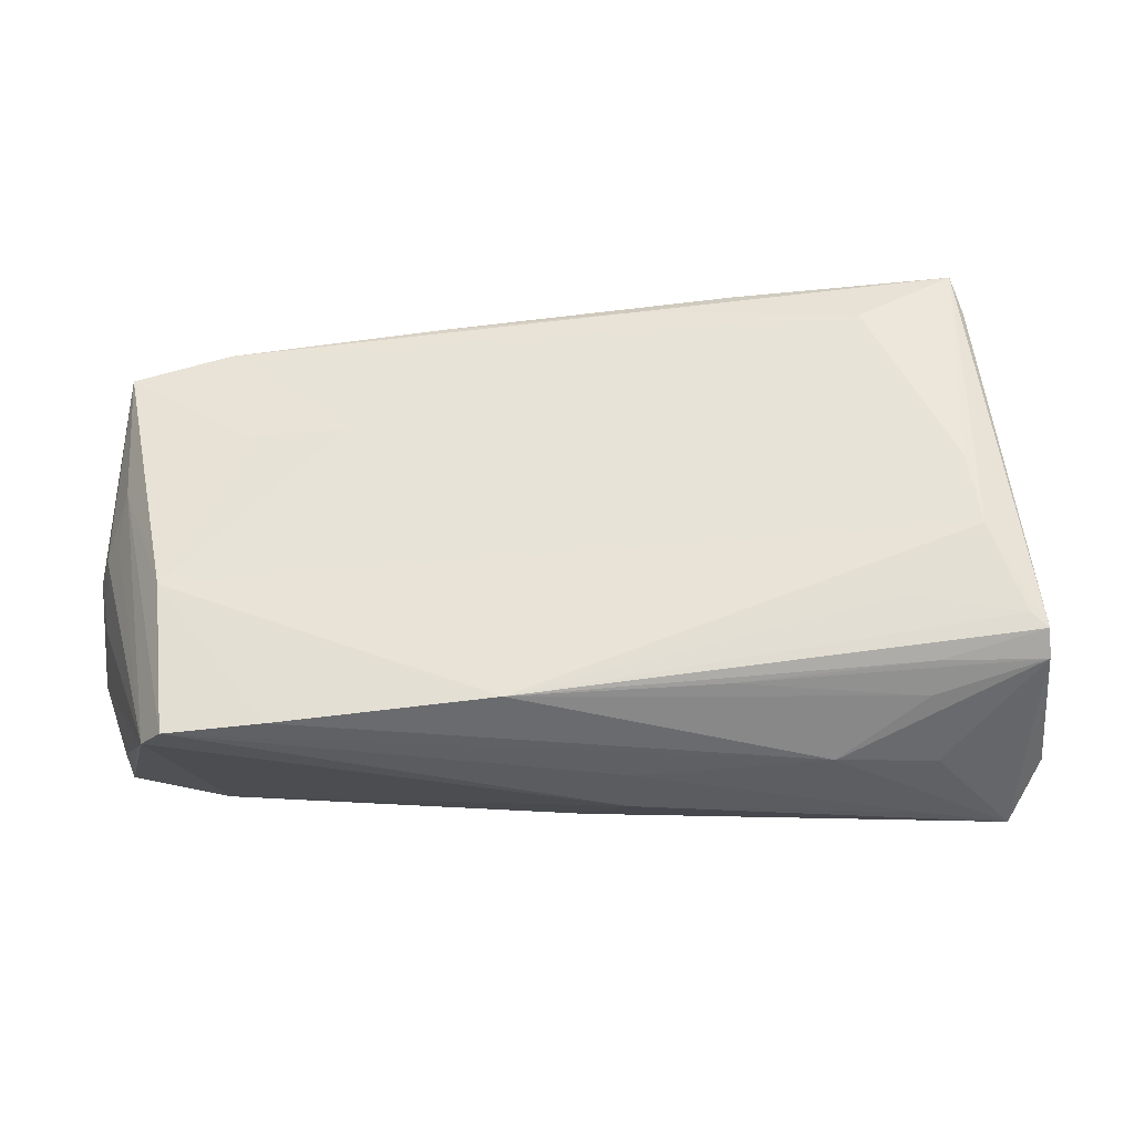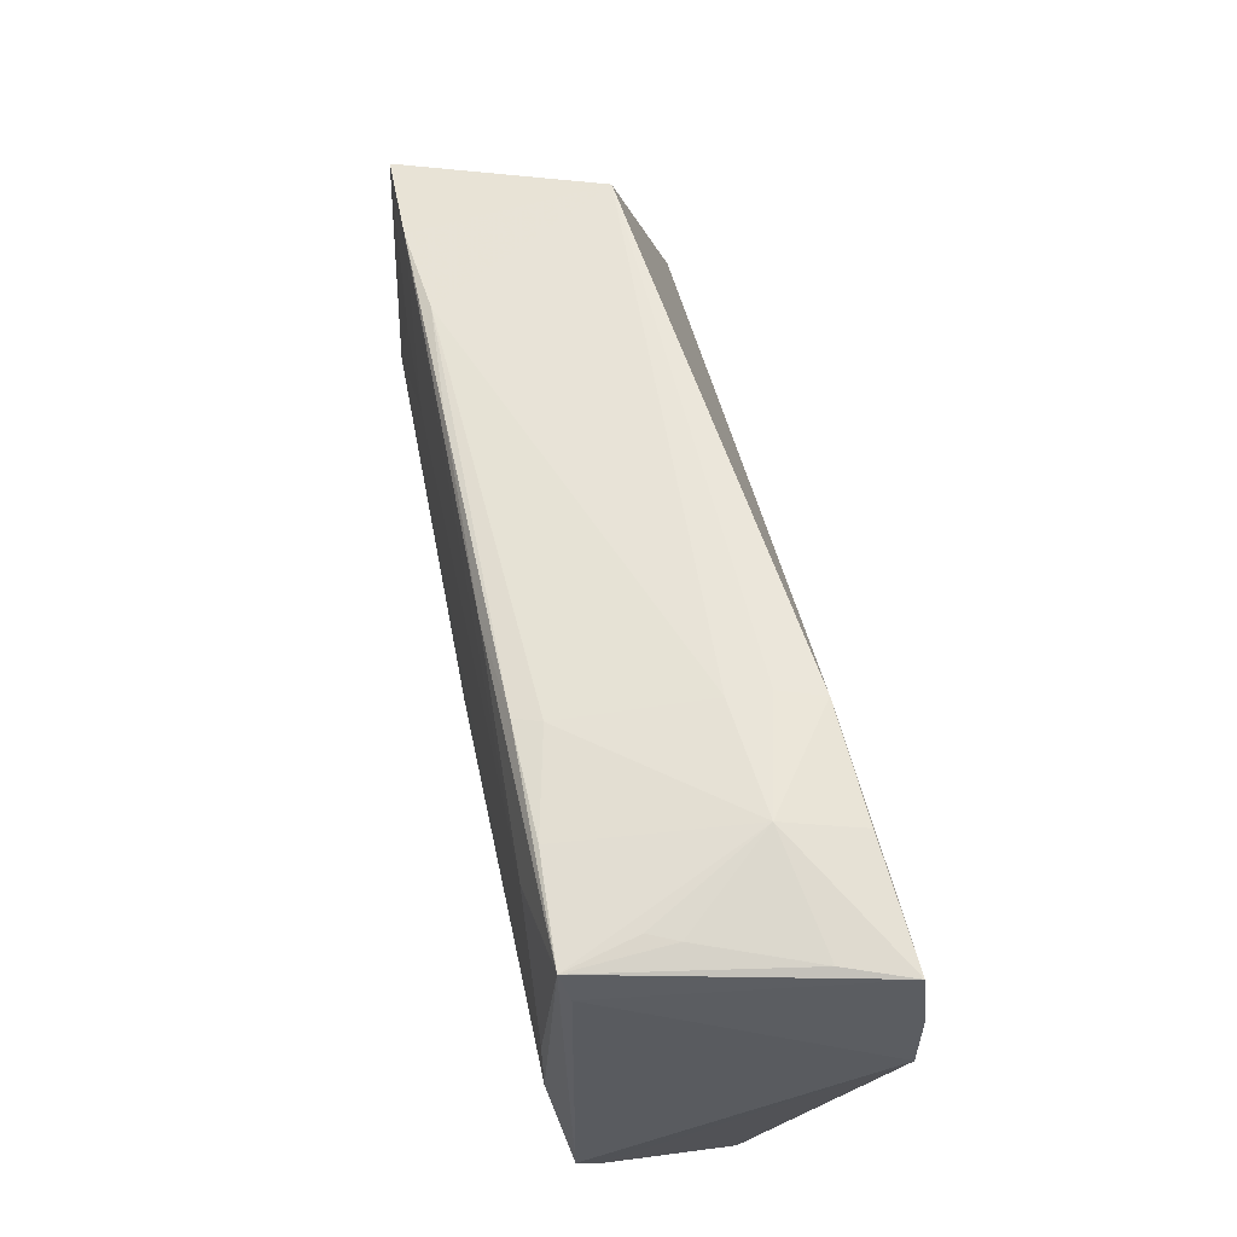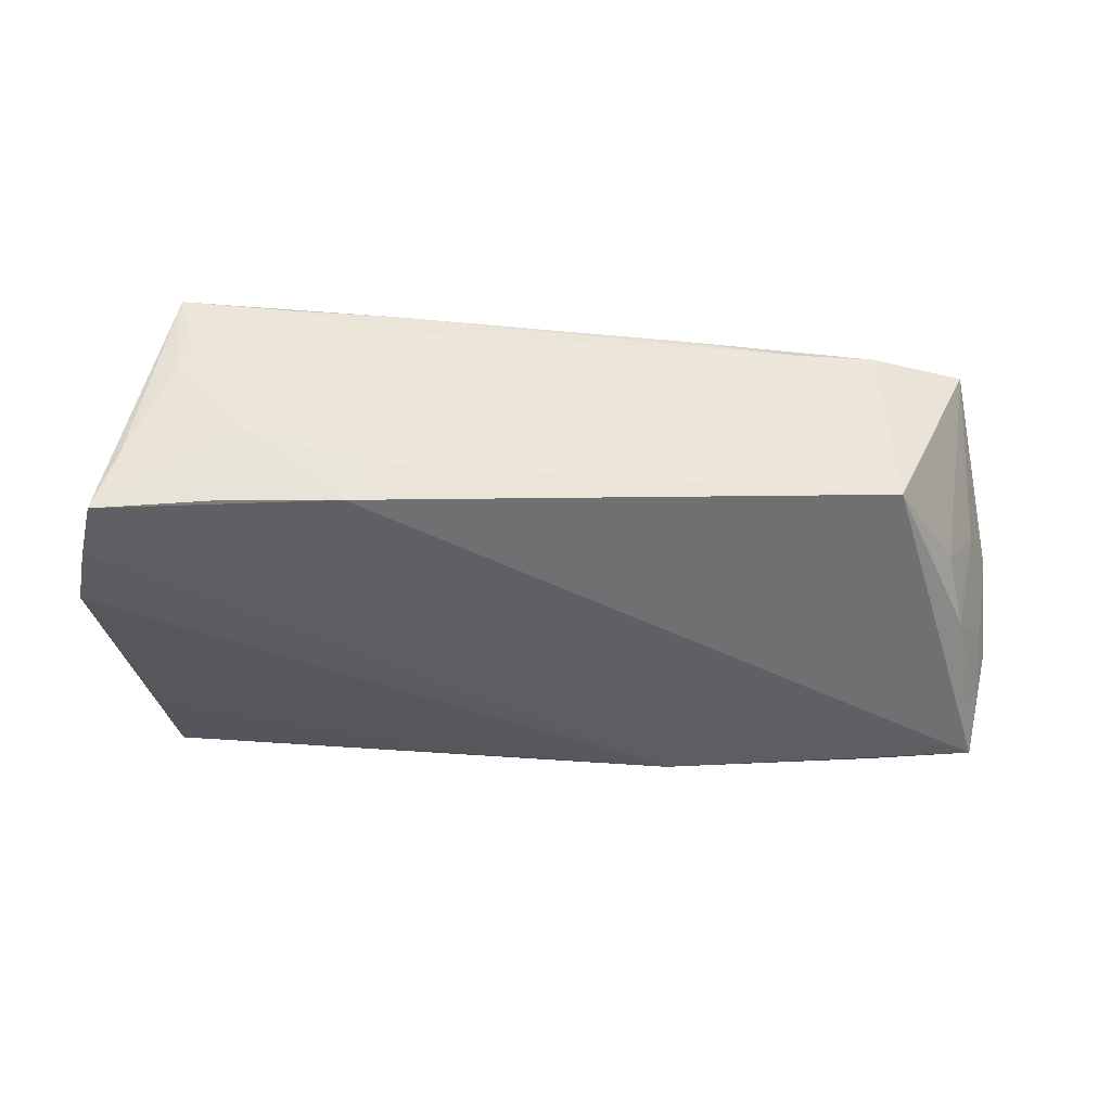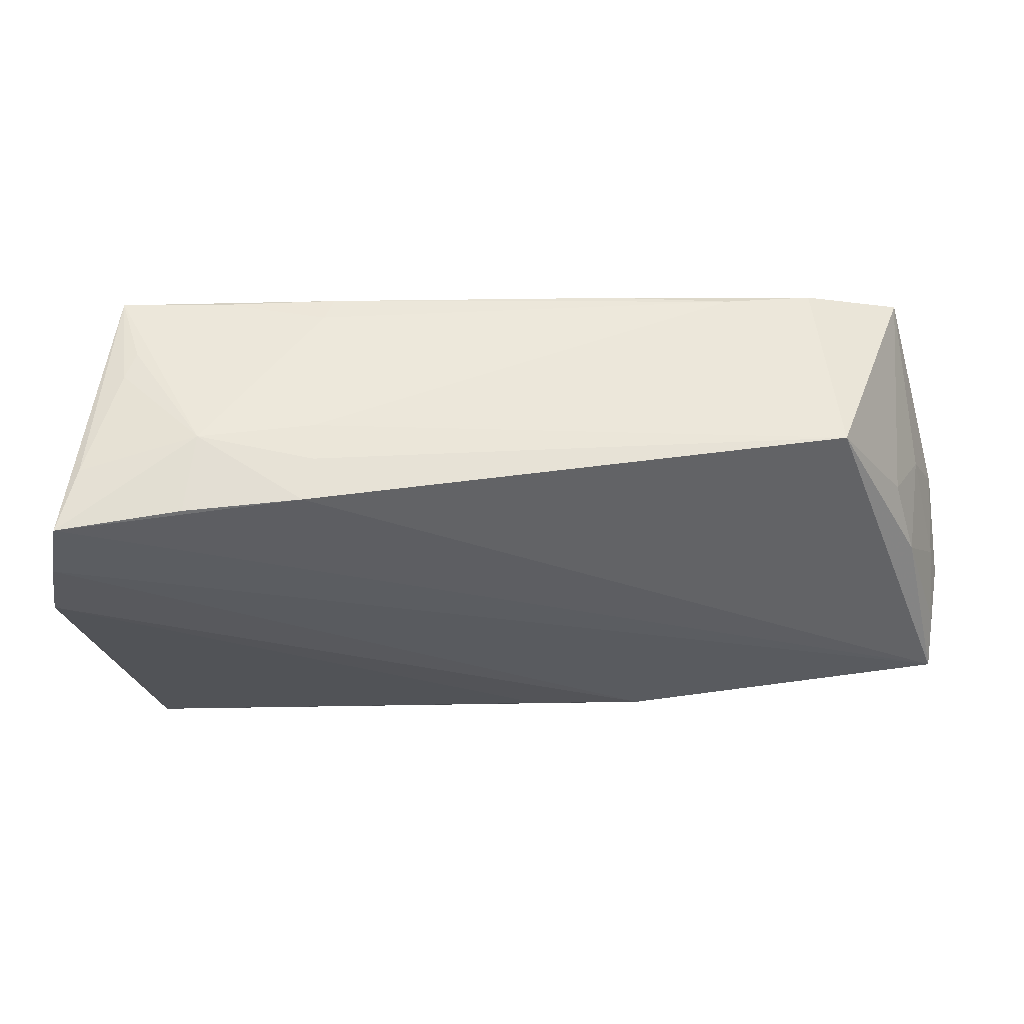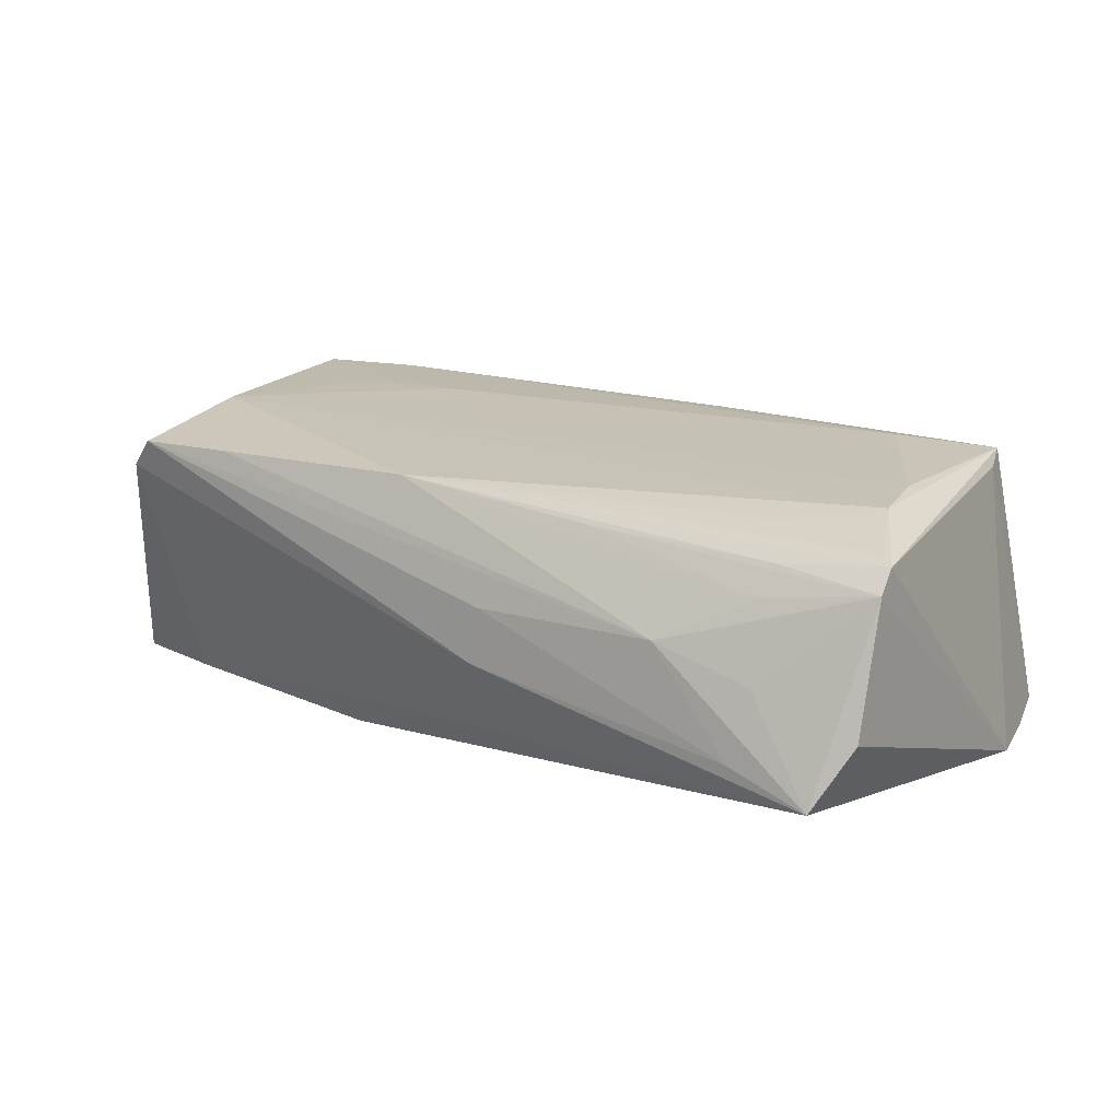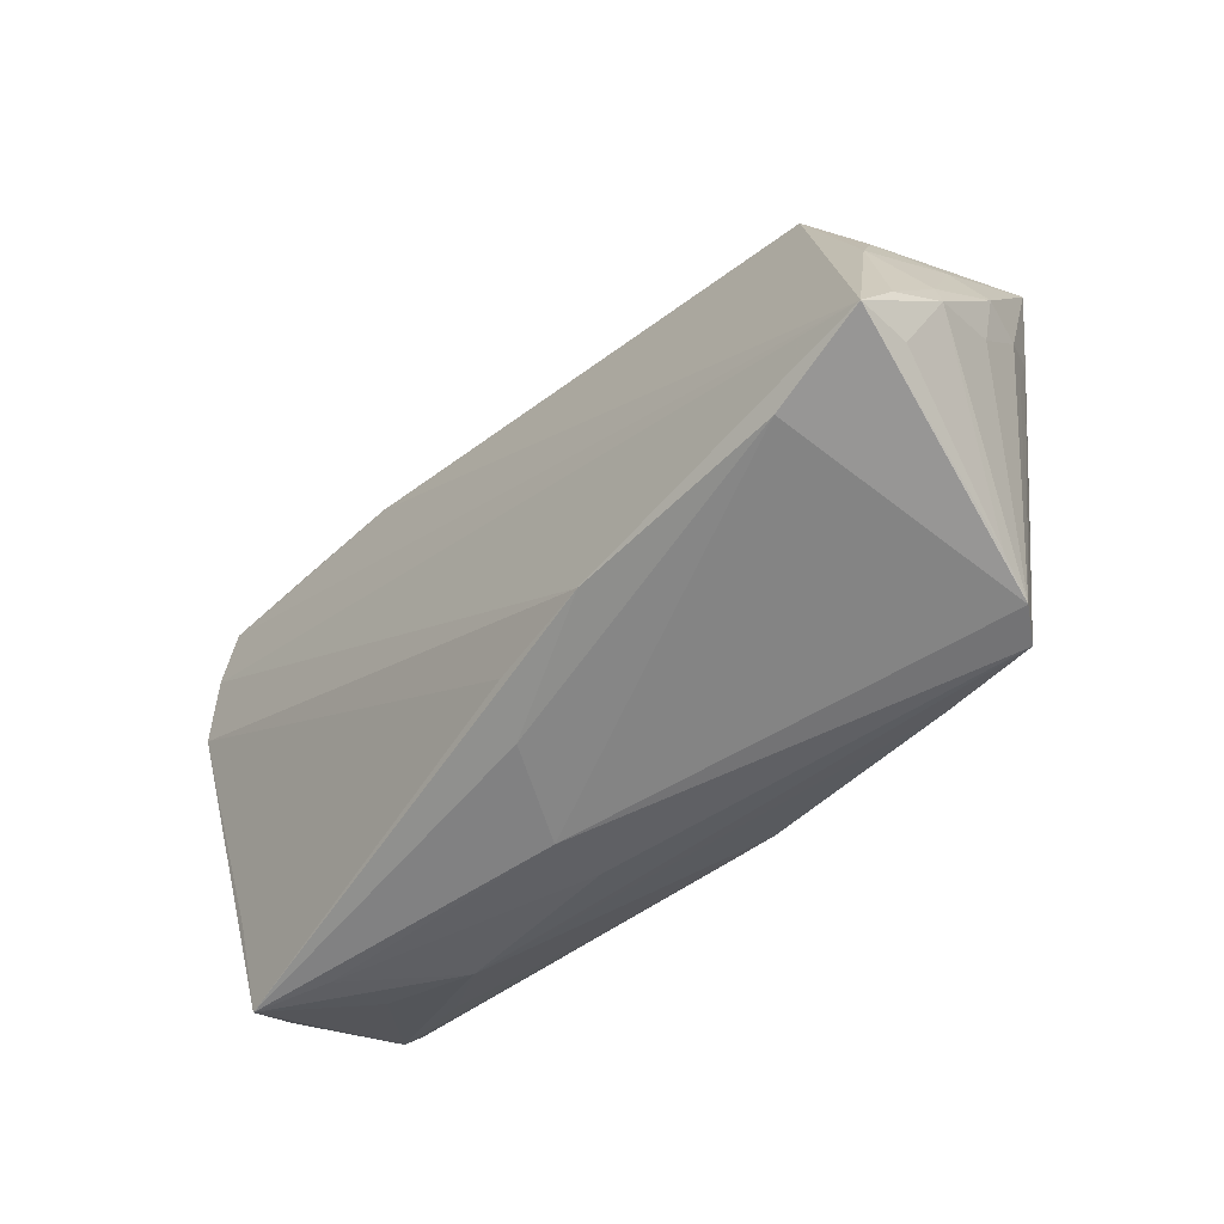
<metadata>
{"format":"obj","ext":"obj","renderer":"f3d","projection":"perspective","resolution":1024,"background":"white","views":[{"elev":-31.2,"azim":4.9,"up":"+Y"},{"elev":64.6,"azim":78.5,"up":"+Y"},{"elev":-37.7,"azim":177.2,"up":"+Z"},{"elev":56.9,"azim":175.9,"up":"+Y"},{"elev":20.0,"azim":31.8,"up":"+Z"},{"elev":-47.5,"azim":-130.2,"up":"+Y"}]}
</metadata>
<code>
v 0.05111 0.03119 0.01654
v 0.05164 -0.007895 0.01902
v -0.05629 -0.001181 0.01127
v 0.05797 -0.02147 0.01689
v -0.06118 -0.0004628 0.001501
v 0.06205 0.01255 -0.01889
v -0.03875 0.01013 0.01832
v -0.005826 -0.02894 0.01936
v 0.01176 -0.02722 -0.01613
v 0.04514 -0.03104 0.002466
v 0.04269 0.03161 -0.01744
v 0.02432 0.03085 0.01279
v 0.04165 -0.01713 0.01843
v 0.03263 -0.03224 0.006103
v -0.04975 -0.03051 0.01396
v 0.05579 0.03144 -0.01029
v -0.05887 -0.0006057 0.007534
v -0.04373 0.02552 -0.008071
v -0.04646 -0.03133 0.01799
v -0.06041 -0.01858 -0.01916
v 0.05588 -0.01948 0.01735
v 0.04892 0.03198 0.007422
v 0.02608 0.03204 -0.01096
v 0.02297 0.03021 0.01608
v 0.03746 0.03102 0.0158
v -0.05502 0.005151 0.01463
v -0.05967 -0.01855 -0.01206
v -0.04262 0.02418 0.01693
v 0.05248 0.02604 0.01541
v -0.05762 0.006737 -0.0003646
v -0.06083 -0.01327 -0.01448
v 0.05052 0.03194 0.003855
v -0.05305 0.01126 -0.007097
v -0.03084 0.02596 0.01559
v -0.04662 -0.02246 -0.01815
v -0.05177 -0.02823 0.008626
v -0.05527 0.02094 0.01691
v -0.06008 -0.00711 0.0008679
v -0.05566 0.002635 -0.01175
v -0.06075 -0.006105 -0.007357
v 0.06038 0.02229 -0.01936
v 0.02592 0.03224 -0.005864
v 0.05546 -0.02054 -0.0131
v 0.008342 -0.03301 0.005506
v 0.05009 0.002154 0.0188
v 0.04356 -0.03352 -0.006907
v 0.03892 0.02458 0.01821
v 0.05419 -0.03352 -0.0106
v 0.04407 -0.02727 0.01209
v -0.02638 0.01071 0.01861
v 0.04485 -0.02461 0.01581
v 0.05811 -0.02887 -0.002707
v -0.03374 -0.03077 0.01851
v 0.009994 0.02772 0.0172
v 0.05867 0.03078 -0.01871
v -0.04832 -0.01156 0.01932
v -0.06205 -0.0105 -0.008135
v 0.058 -0.02404 0.01411
v 0.02762 0.03138 -0.01664
v -0.0173 -0.02425 -0.01936
v -0.01547 0.02693 0.01658
v -0.002363 -0.02534 -0.01791
v 0.04062 0.03352 -0.007469
v 0.00109 -0.02936 -0.01272
v 0.02084 -0.02712 0.01691
v 0.00747 -0.03352 -0.002016
f 62 60 6
f 48 60 62
f 31 20 57
f 2 56 8
f 52 48 6
f 6 58 52
f 52 58 48
f 57 20 27
f 20 59 55
f 55 16 1
f 55 63 16
f 1 29 55
f 18 59 20
f 18 37 28
f 6 48 43
f 43 62 6
f 19 56 26
f 56 37 26
f 26 15 19
f 37 17 26
f 48 58 10
f 10 14 48
f 58 14 10
f 4 1 2
f 4 29 1
f 4 58 6
f 6 29 4
f 53 56 19
f 53 8 56
f 19 14 53
f 14 8 53
f 49 14 58
f 49 8 14
f 20 15 36
f 36 27 20
f 36 15 57
f 57 27 36
f 44 14 19
f 2 1 45
f 45 56 2
f 47 45 1
f 56 45 47
f 7 37 56
f 1 16 32
f 16 63 32
f 41 60 20
f 20 55 41
f 6 60 41
f 41 29 6
f 41 55 29
f 59 63 11
f 11 55 59
f 63 55 11
f 39 18 20
f 20 31 39
f 23 63 59
f 59 18 23
f 48 62 9
f 9 43 48
f 62 43 9
f 37 18 33
f 33 30 37
f 18 39 33
f 33 39 30
f 57 15 38
f 15 17 38
f 3 17 15
f 15 26 3
f 3 26 17
f 21 4 2
f 8 4 21
f 58 4 51
f 51 4 8
f 65 49 58
f 8 49 65
f 58 51 65
f 65 51 8
f 35 15 20
f 20 60 35
f 48 14 46
f 14 44 46
f 28 47 54
f 54 47 1
f 56 47 50
f 50 7 56
f 50 47 28
f 28 37 50
f 37 7 50
f 24 54 1
f 1 63 25
f 63 12 25
f 25 24 1
f 12 24 25
f 34 18 28
f 34 24 12
f 22 63 1
f 1 32 22
f 22 32 63
f 30 39 40
f 40 31 57
f 40 39 31
f 57 38 5
f 5 38 17
f 5 17 37
f 5 40 57
f 30 40 5
f 37 30 5
f 2 8 13
f 13 21 2
f 8 21 13
f 15 35 66
f 48 46 66
f 19 15 66
f 66 44 19
f 66 46 44
f 28 54 61
f 54 24 61
f 61 34 28
f 24 34 61
f 42 12 63
f 42 34 12
f 18 34 42
f 63 23 42
f 42 23 18
f 64 60 48
f 48 66 64
f 64 35 60
f 64 66 35

</code>
